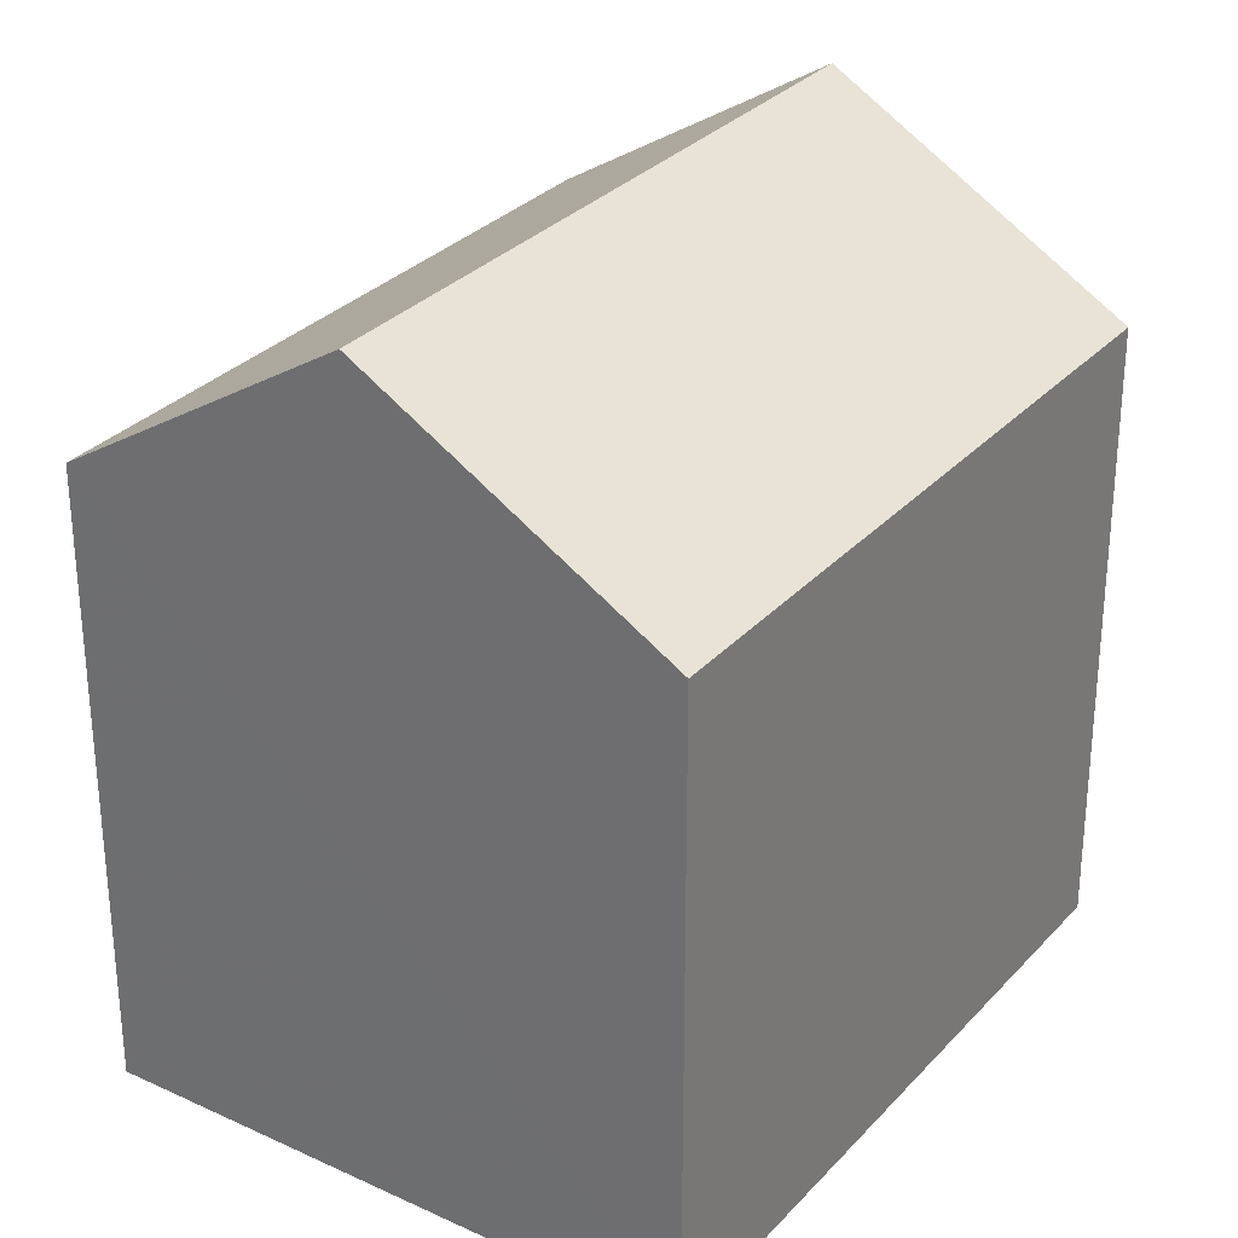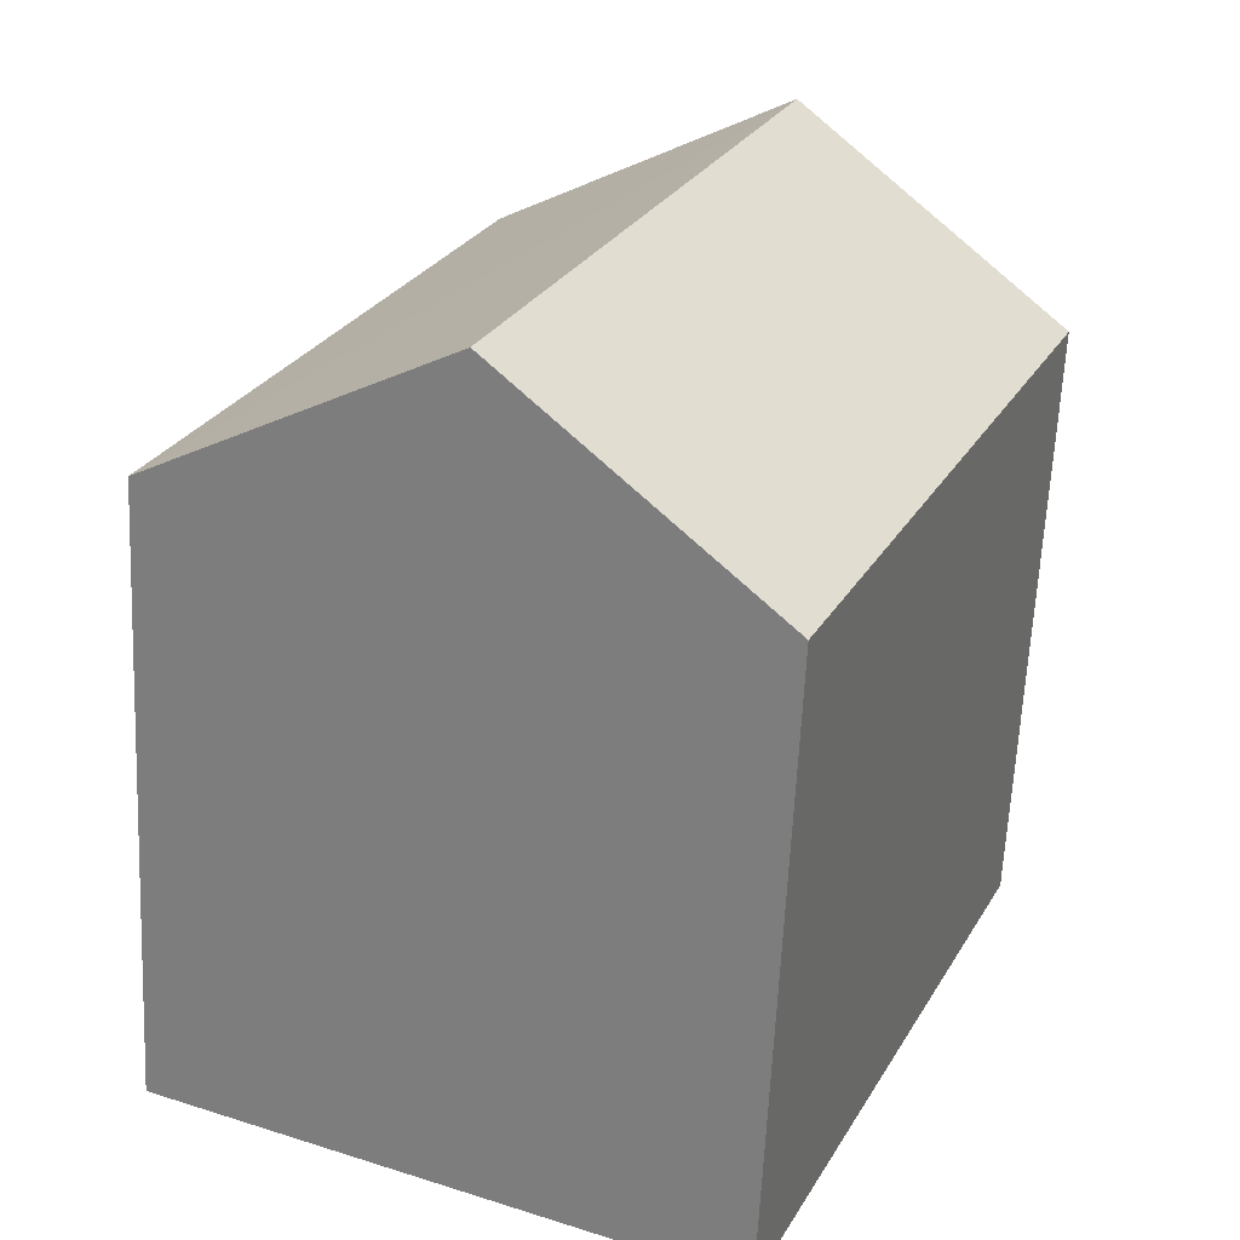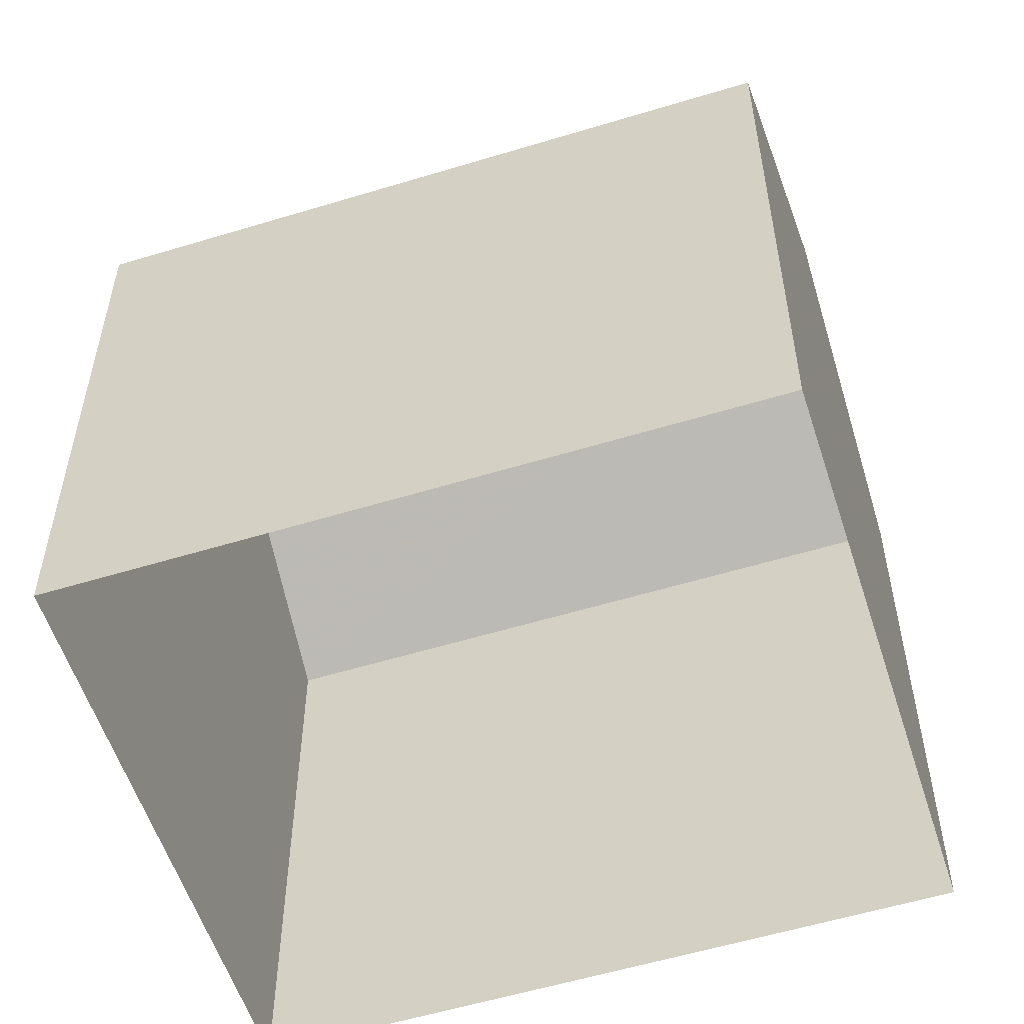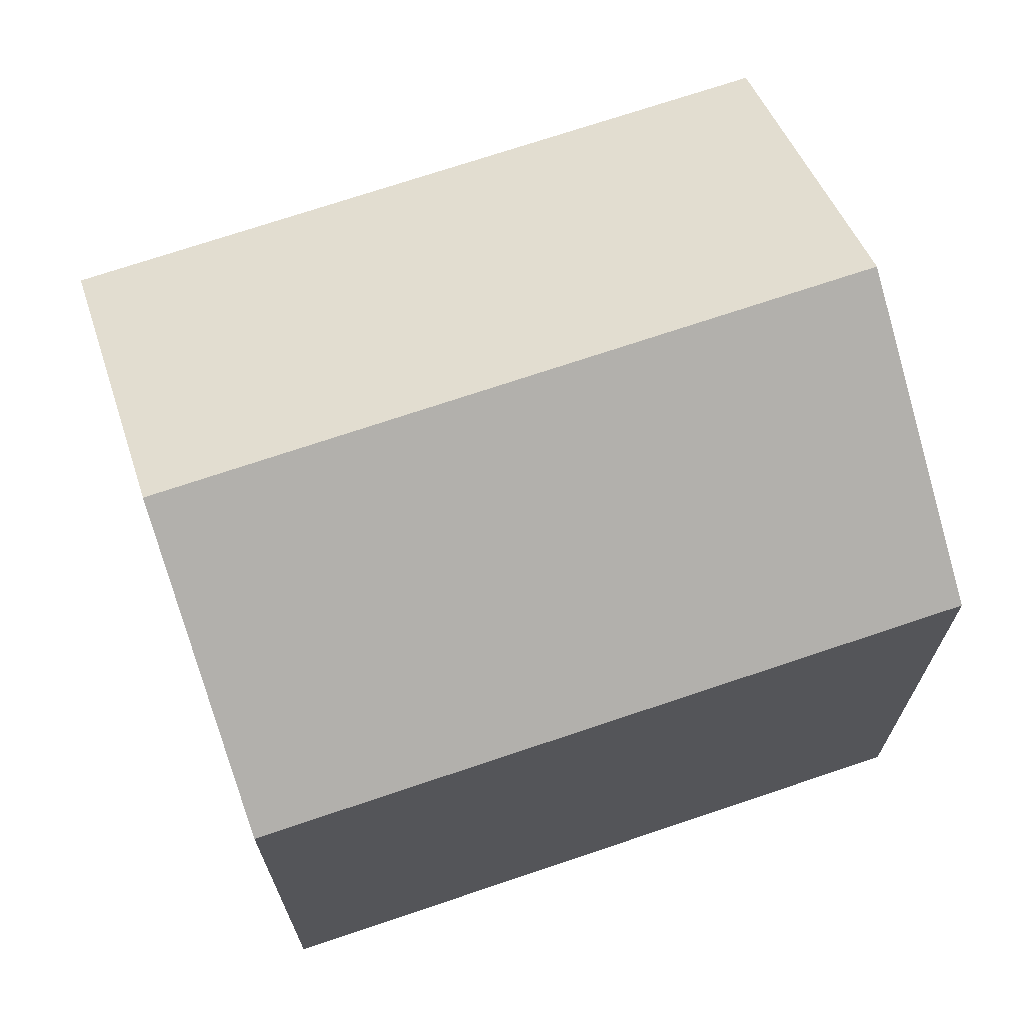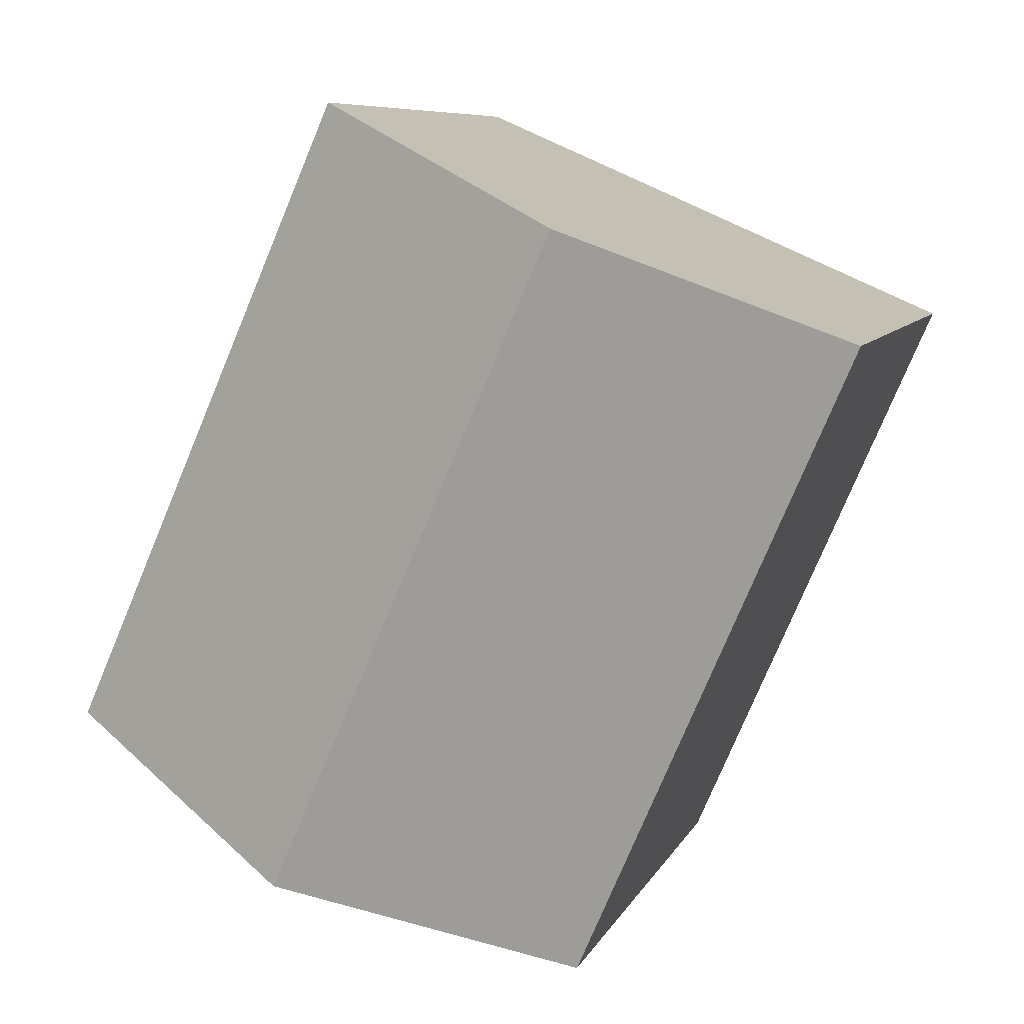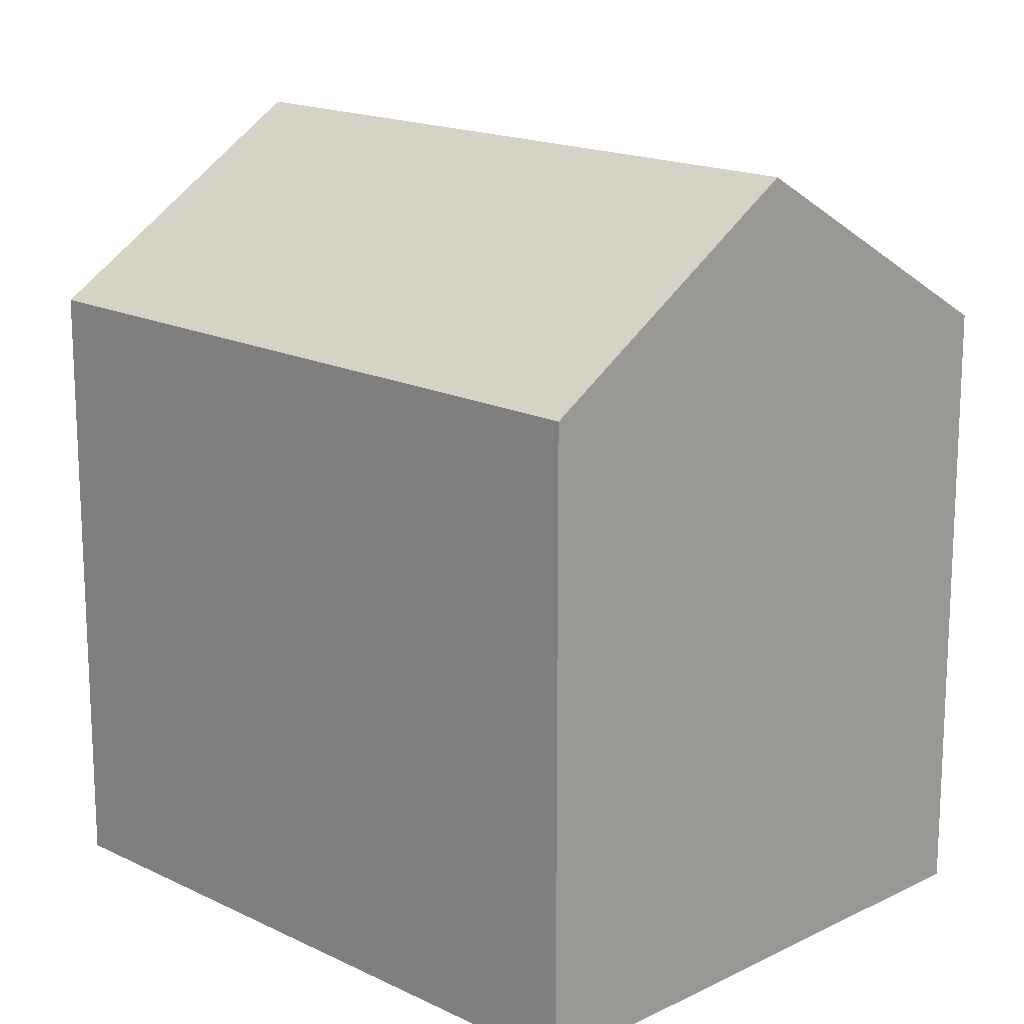
<metadata>
{"format":"obj","ext":"obj","renderer":"f3d","projection":"perspective","resolution":1024,"background":"white","views":[{"elev":30.4,"azim":-169.6,"up":"+Z"},{"elev":-62.5,"azim":-2.7,"up":"+Y"},{"elev":-56.2,"azim":-95.8,"up":"+Z"},{"elev":71.2,"azim":47.8,"up":"+Z"},{"elev":7.5,"azim":15.8,"up":"+Y"},{"elev":16.7,"azim":111.3,"up":"+Z"}]}
</metadata>
<code>
v -8621 -3.766e+04 29.31
v -8623 -3.766e+04 27.7
v -8618 -3.766e+04 27.7
v -8618 -3.765e+04 29.31
v -8616 -3.766e+04 27.7
v -8621 -3.765e+04 27.7
v -8623 -3.766e+04 22.12
v -8618 -3.766e+04 22.11
v -8621 -3.765e+04 22.11
v -8616 -3.766e+04 22.11
f 7 10 8
f 7 9 10
f 1 2 3
f 4 5 6
f 3 7 8
f 3 2 7
f 6 9 7
f 2 6 7
f 5 10 9
f 6 5 9
f 5 8 10
f 5 3 8
f 2 4 6
f 1 4 2
f 4 1 5
f 5 1 3

</code>
